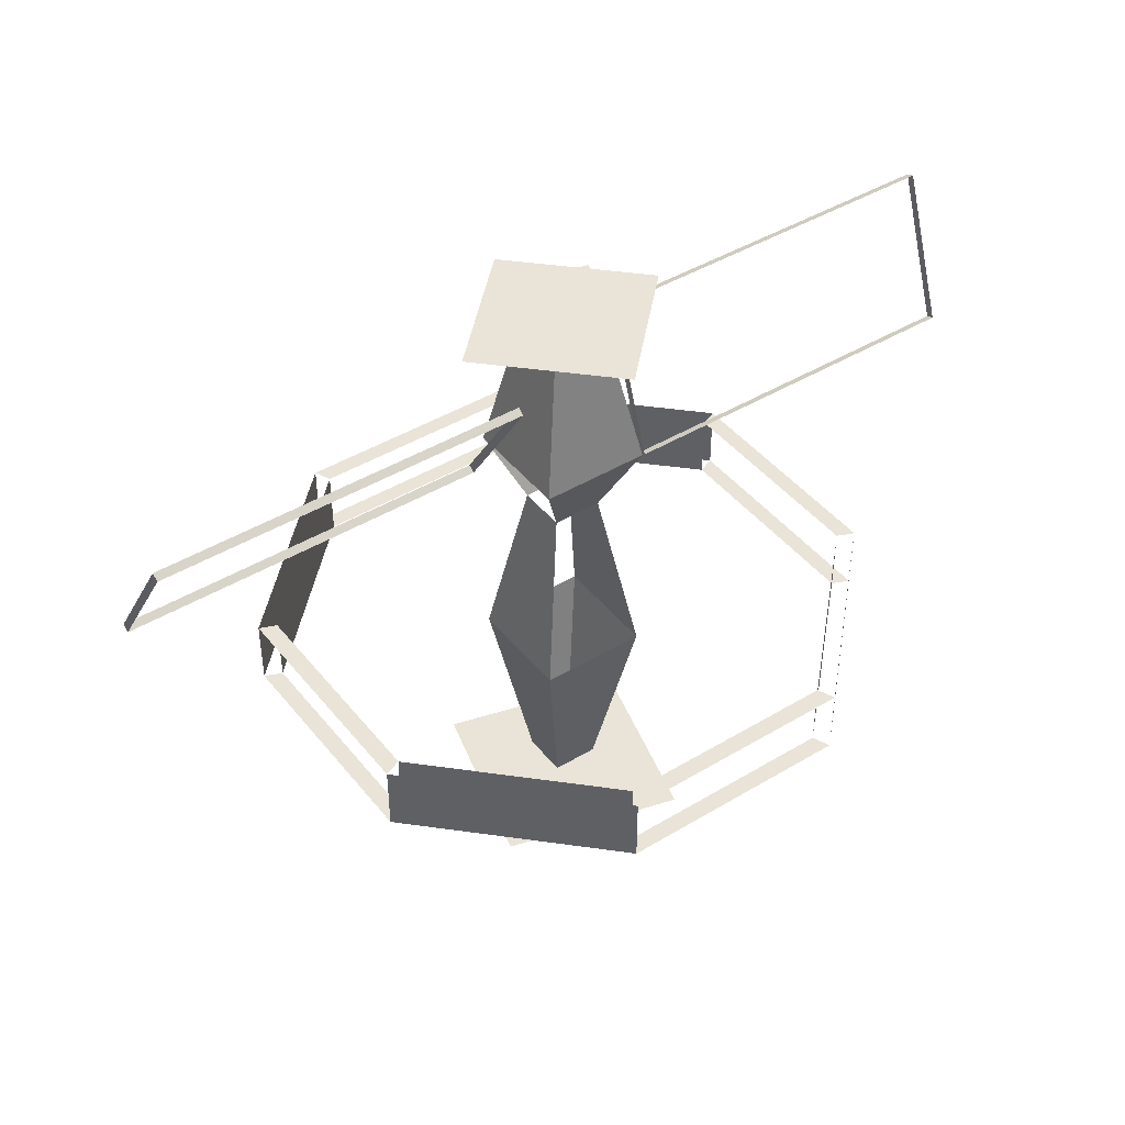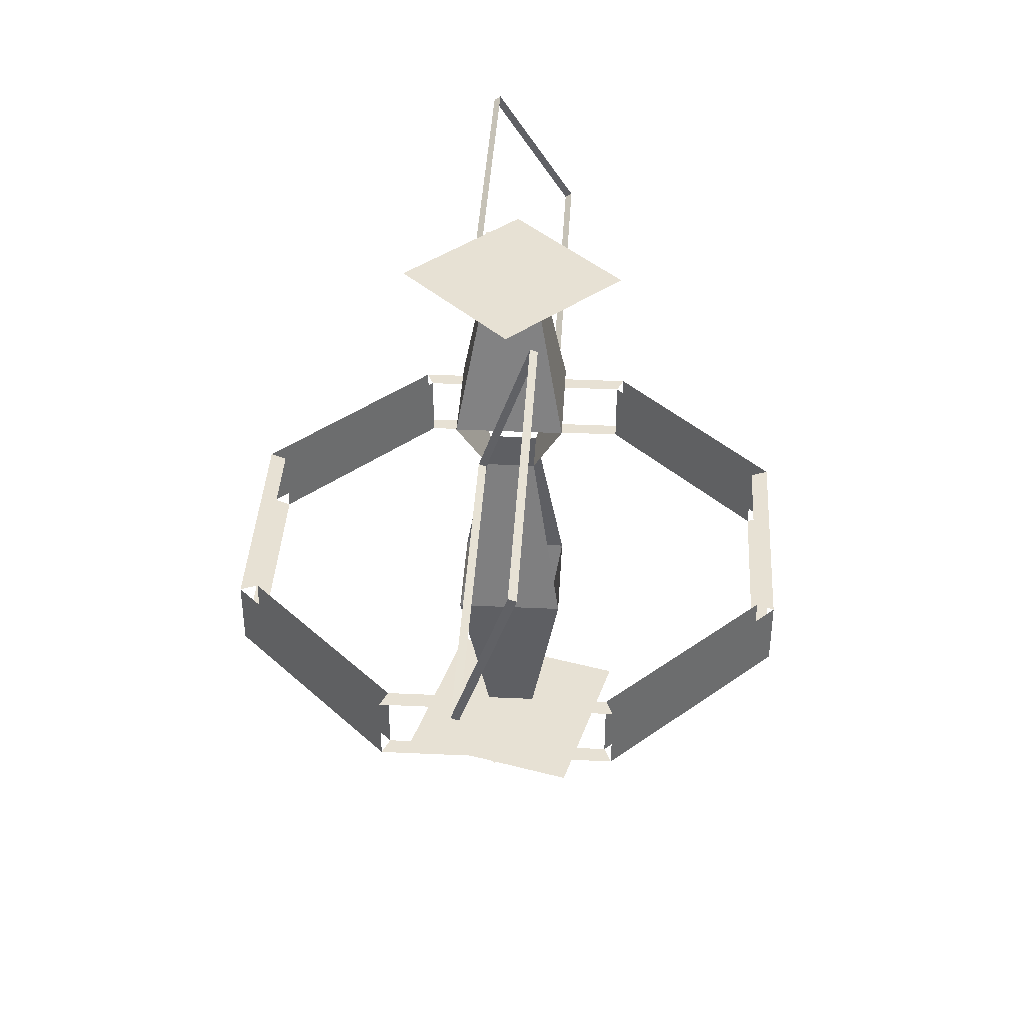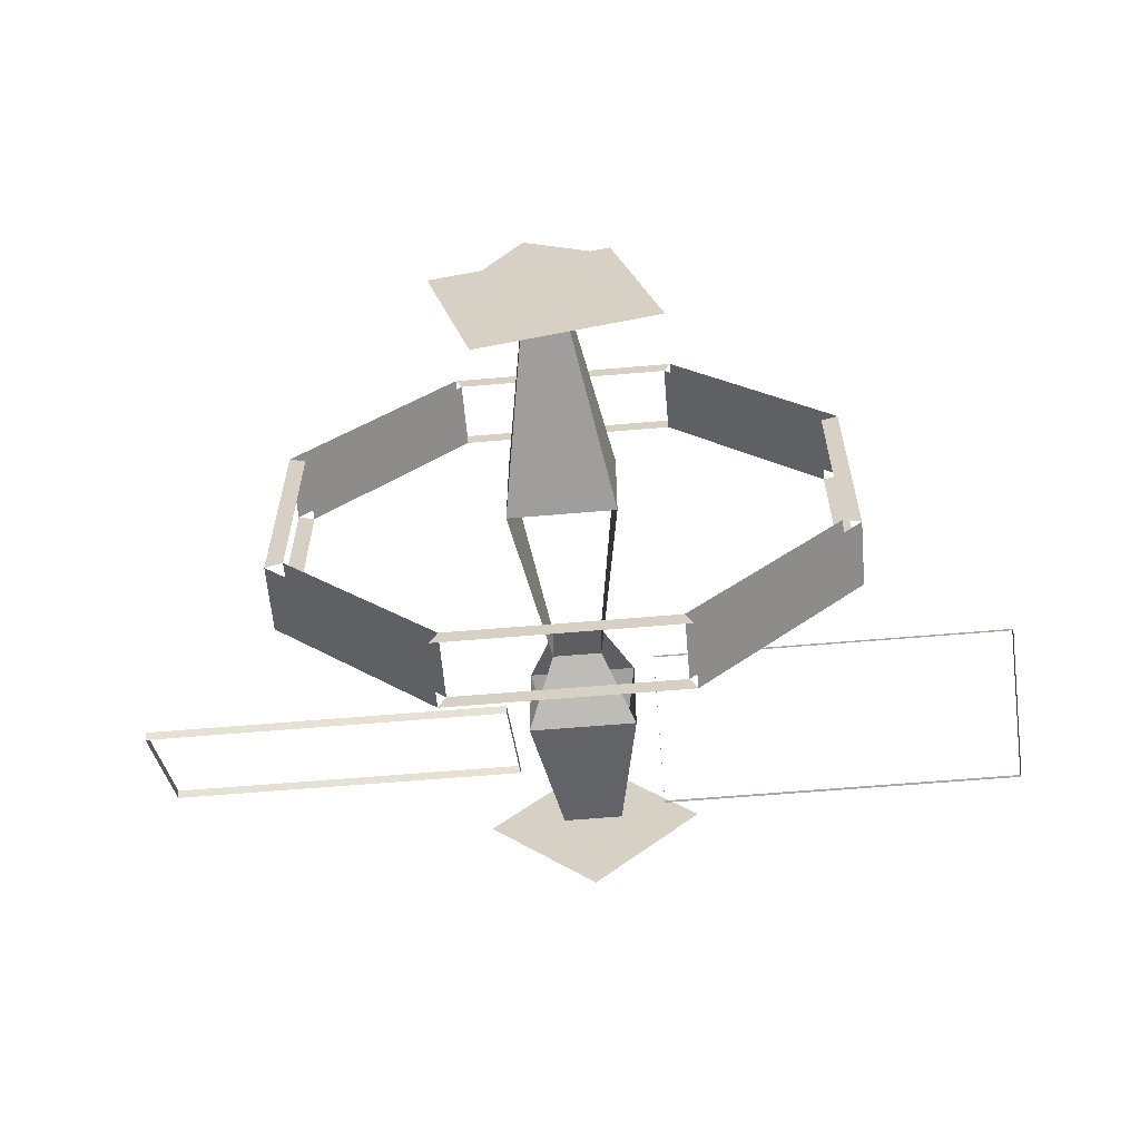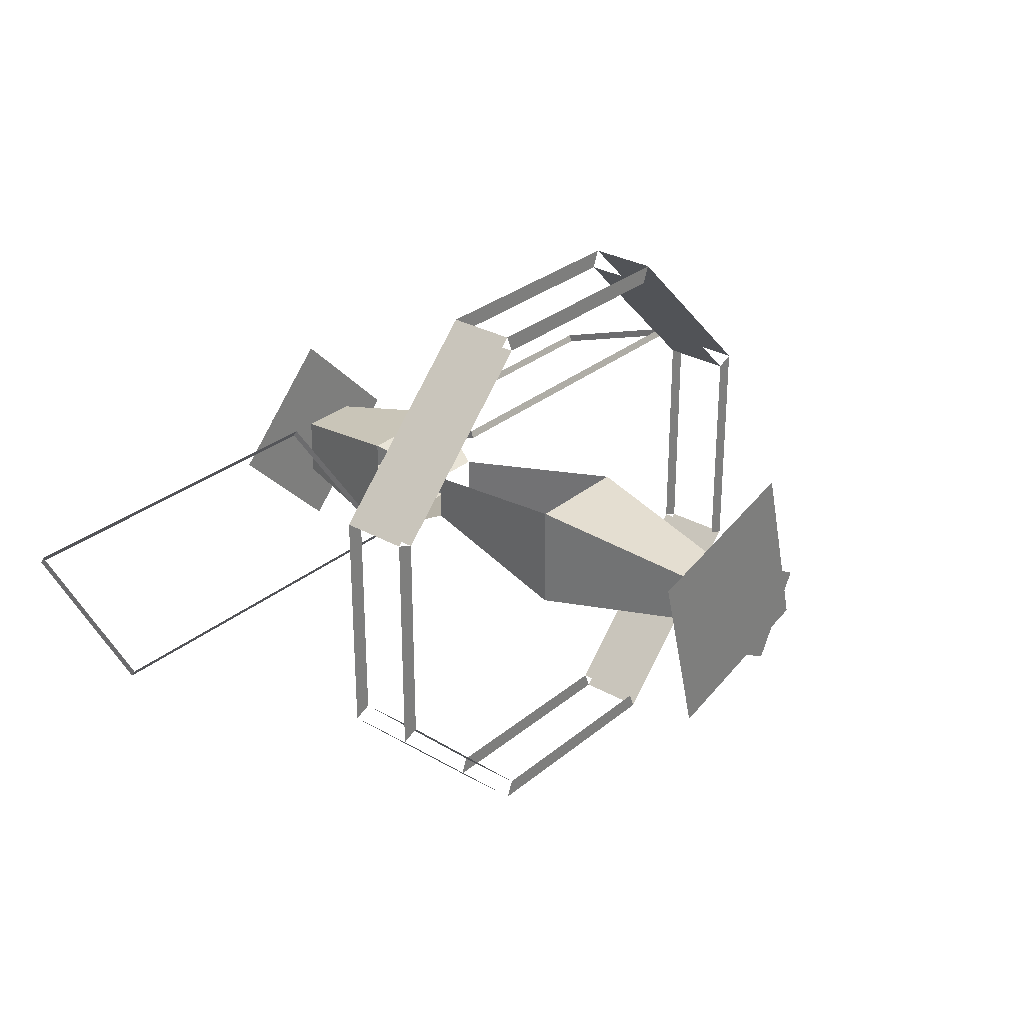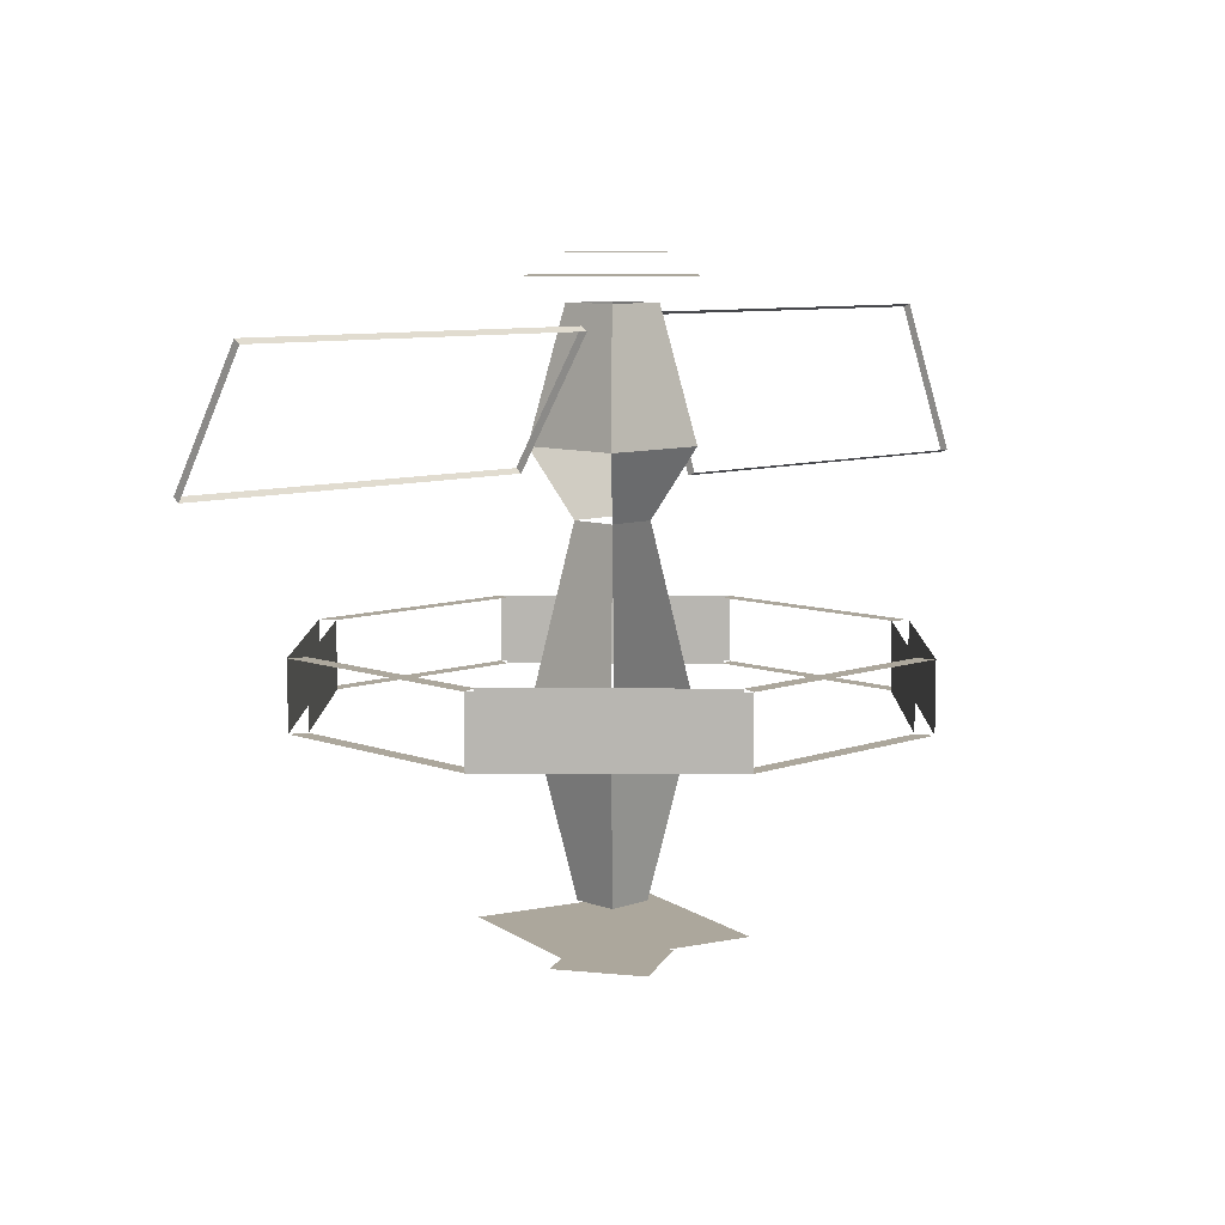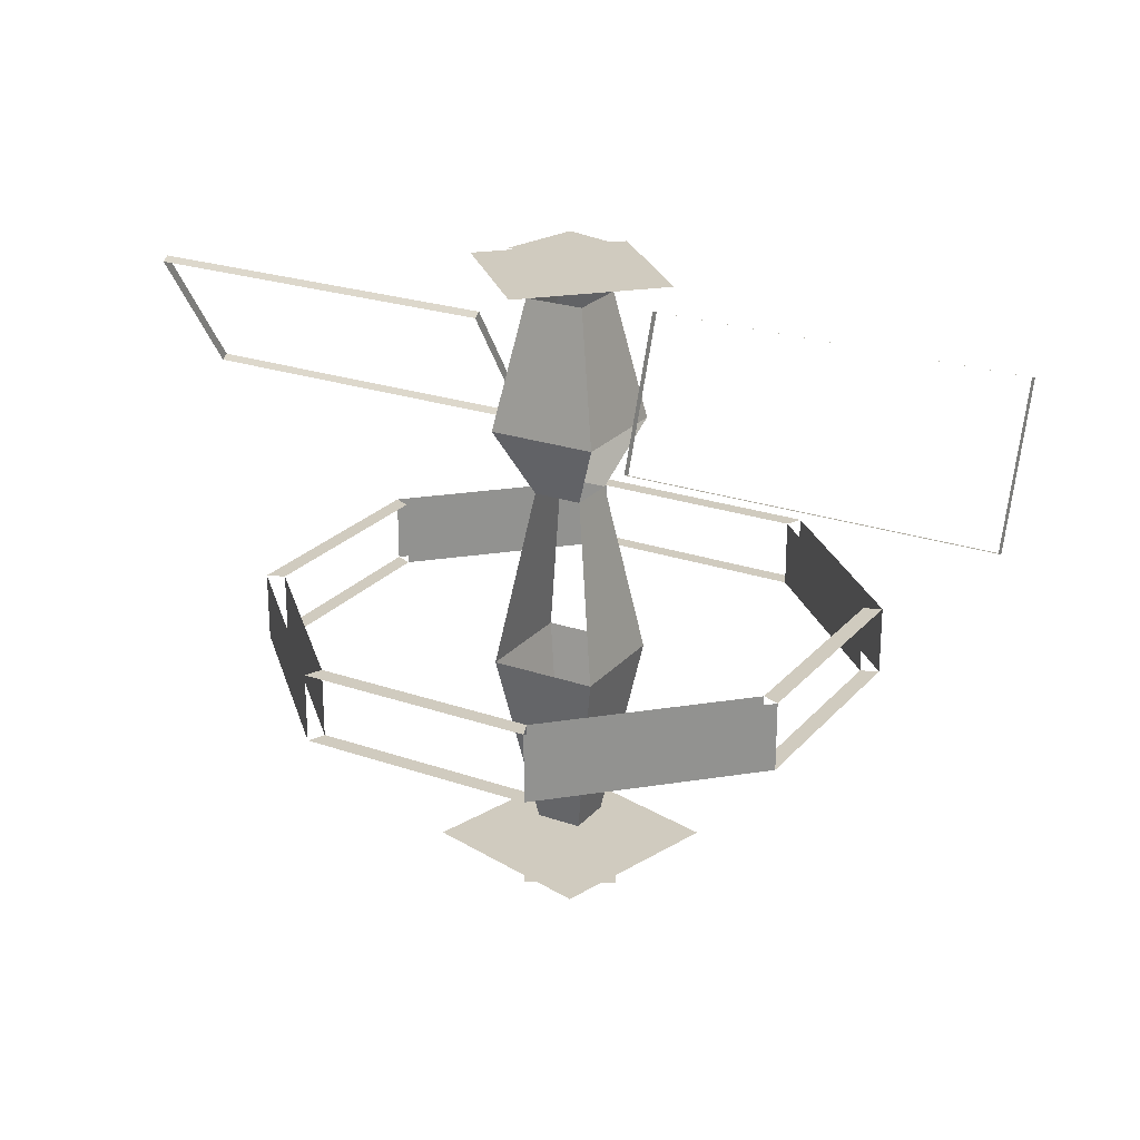
<metadata>
{"format":"obj","ext":"obj","renderer":"f3d","projection":"perspective","resolution":1024,"background":"white","views":[{"elev":43.4,"azim":-35.5,"up":"+Y"},{"elev":39.4,"azim":93.3,"up":"+Y"},{"elev":-61.4,"azim":5.0,"up":"+Z"},{"elev":29.5,"azim":-50.3,"up":"+Z"},{"elev":8.3,"azim":-44.4,"up":"+Y"},{"elev":23.7,"azim":30.1,"up":"+Y"}]}
</metadata>
<code>
o Cube1_sep2
v -0.9814 4.795 -0.5077
v -0.9814 4.854 -0.5967
v -0.9814 6.462 0.5967
v -0.9814 6.521 0.5077
v -5.766 4.795 -0.5077
v -5.766 4.854 -0.5967
v -5.766 6.462 0.5967
v -5.766 6.521 0.5077
v 0.9814 4.734 0.3857
v 0.9814 4.698 0.2852
v 0.9814 6.618 -0.2852
v 0.9814 6.582 -0.3857
v 5.766 4.734 0.3857
v 5.766 4.698 0.2852
v 5.766 6.618 -0.2852
v 5.766 6.582 -0.3857
v 0.298 -0.3607 0.298
v 0.298 -0.3607 -0.298
v 0.696 1.947 0.696
v 0.696 1.947 -0.696
v 0.3161 4.214 -0.3161
v 0.3161 4.214 0.3161
v 0.7012 5.085 -0.7012
v 0.7012 5.085 0.7012
v 0.387 6.753 -0.387
v 0.387 6.753 0.387
v -0.298 -0.3607 0.298
v -0.298 -0.3607 -0.298
v -0.696 1.947 0.696
v -0.696 1.947 -0.696
v -0.3161 4.214 -0.3161
v -0.3161 4.214 0.3161
v -0.7012 5.085 -0.7012
v -0.7012 5.085 0.7012
v -0.387 6.753 -0.387
v -0.387 6.753 0.387
v -3.428 1.947 1.42
v -1.42 1.947 3.428
v -1.42 1.947 -3.428
v -3.428 1.947 -1.42
v 1.42 1.947 3.428
v 3.428 1.947 1.42
v 3.428 1.947 -1.42
v 1.42 1.947 -3.428
v -3.428 2.816 1.42
v -1.42 2.816 3.428
v -3.428 2.816 -1.42
v -1.42 2.816 -3.428
v 1.42 2.816 -3.428
v 3.428 2.816 -1.42
v 3.428 2.816 1.42
v 1.42 2.816 3.428
v -3.648 1.947 1.511
v -1.511 1.947 3.648
v -1.511 1.947 -3.648
v -3.648 1.947 -1.511
v 1.511 1.947 3.648
v 3.648 1.947 1.511
v 3.648 1.947 -1.511
v 1.511 1.947 -3.648
v -3.648 2.816 1.511
v -1.511 2.816 3.648
v -3.648 2.816 -1.511
v -1.511 2.816 -3.648
v 1.511 2.816 -3.648
v 3.648 2.816 -1.511
v 3.648 2.816 1.511
v 1.511 2.816 3.648
v -1.11e-16 7.069 1.414
v -1.414 7.069 -1.11e-16
v 1.414 7.069 1.11e-16
v 1.11e-16 7.069 -1.414
v -0.2214 -1.091 0.8262
v -0.8262 -1.091 -0.2214
v 0.8262 -1.091 0.2214
v 0.2214 -1.091 -0.8262
v -0.6369 7.336 0.3677
v -0.3677 7.336 -0.6369
v 0.3677 7.336 0.6369
v 0.6369 7.336 -0.3677
v 1.463 -0.6877 -0.8448
v 0.8448 -0.6877 1.463
v -0.8448 -0.6877 -1.463
v -1.463 -0.6877 0.8448
f 3 4 8 7
f 2 1 5 6
f 6 5 7 8
f 1 2 4 3
f 12 11 15 16
f 9 10 14 13
f 13 14 16 15
f 10 9 11 12
f 17 18 20 19
f 24 23 25 26
f 20 18 28 30
f 17 19 29 27
f 22 24 34 32
f 24 26 36 34
f 28 27 29 30
f 21 31 33 23
f 23 33 35 25
f 33 34 36 35
f 46 38 37 45
f 47 40 39 48
f 51 42 41 52
f 49 44 43 50
f 54 62 61 53
f 56 63 64 55
f 58 67 68 57
f 60 65 66 59
f 45 47 63 61
f 48 49 65 64
f 50 51 67 66
f 52 46 62 68
f 38 41 57 54
f 42 43 59 58
f 44 39 55 60
f 40 37 53 56
f 30 29 32 31
f 19 20 21 22
f 70 69 71 72
f 73 74 76 75
f 78 77 79 80
f 81 82 84 83

</code>
